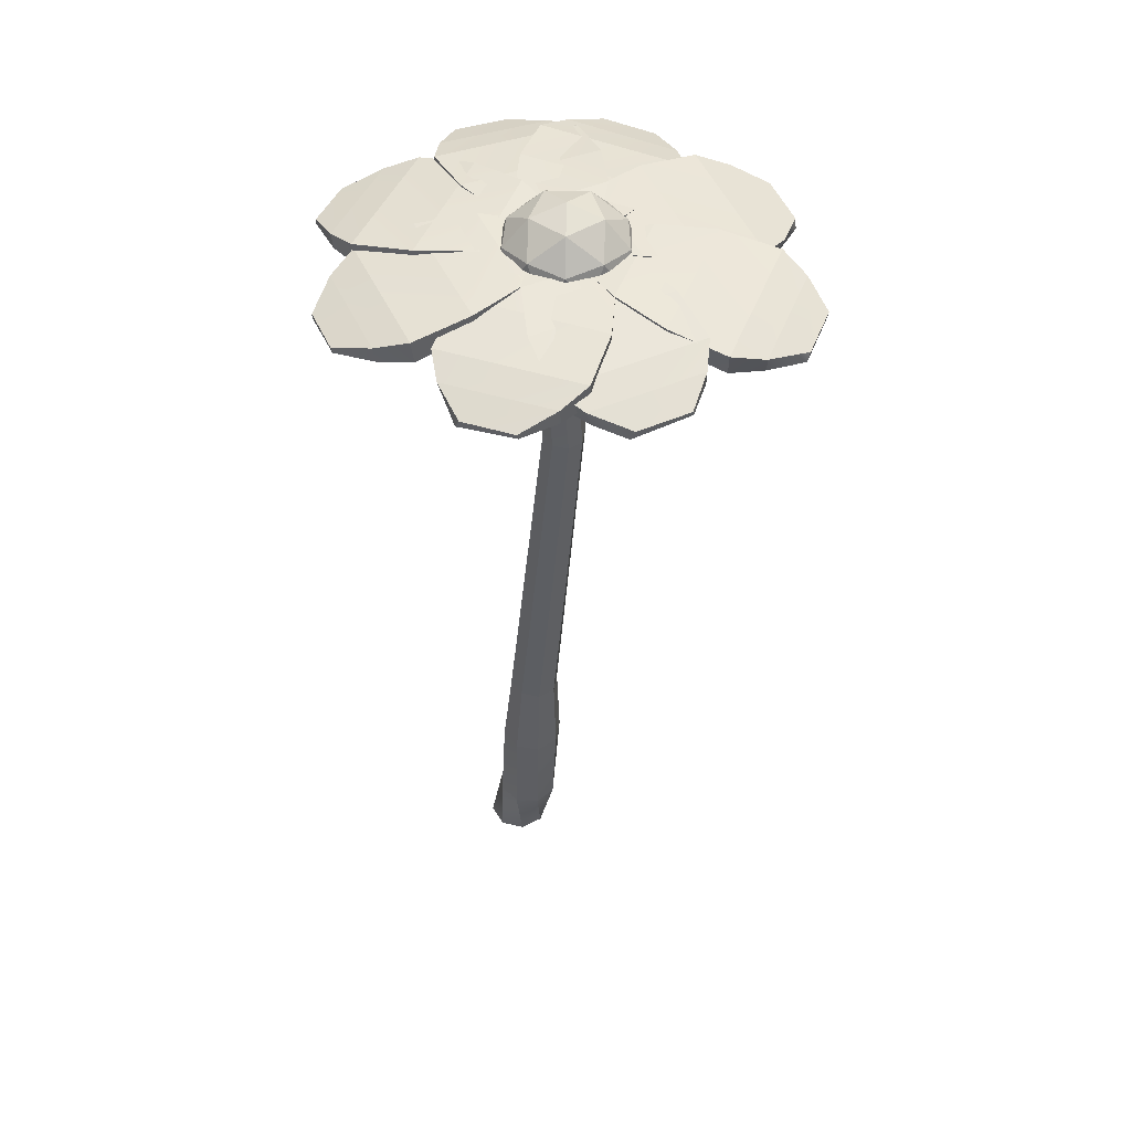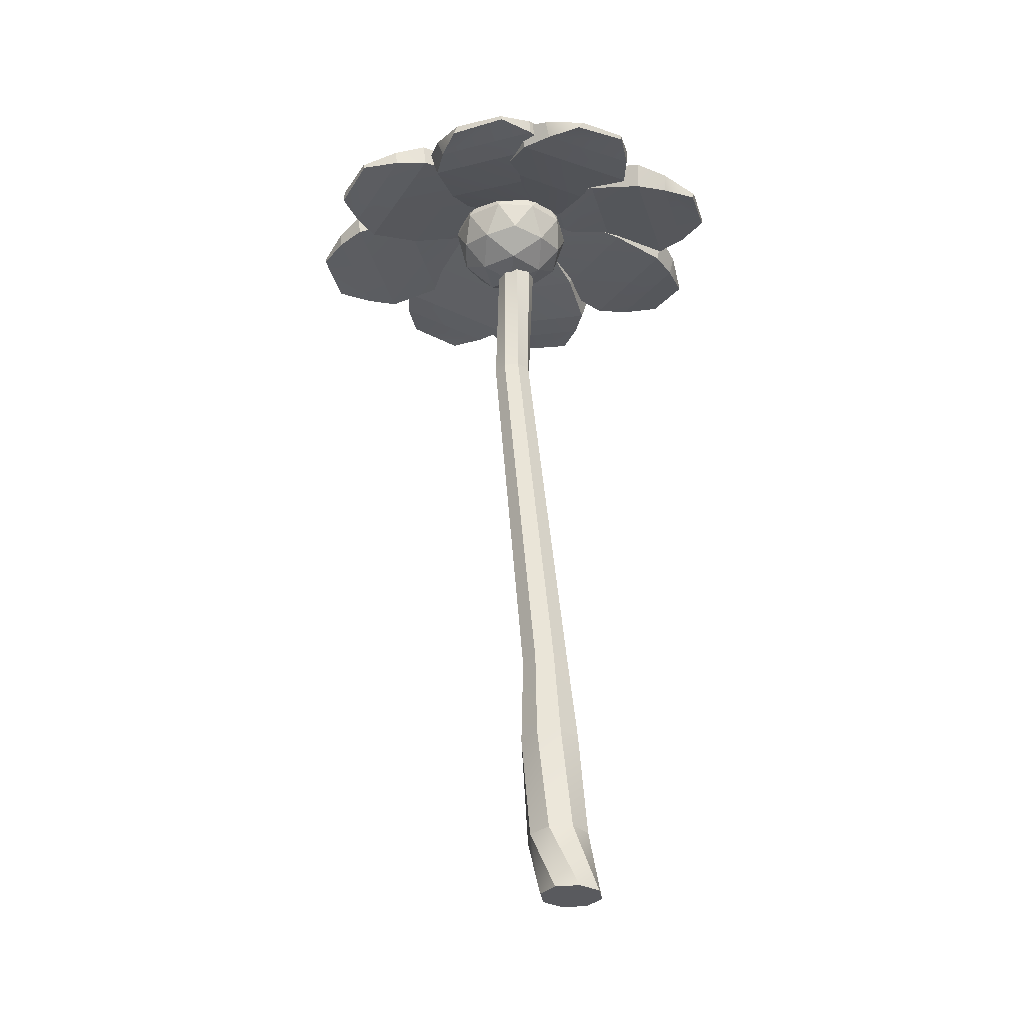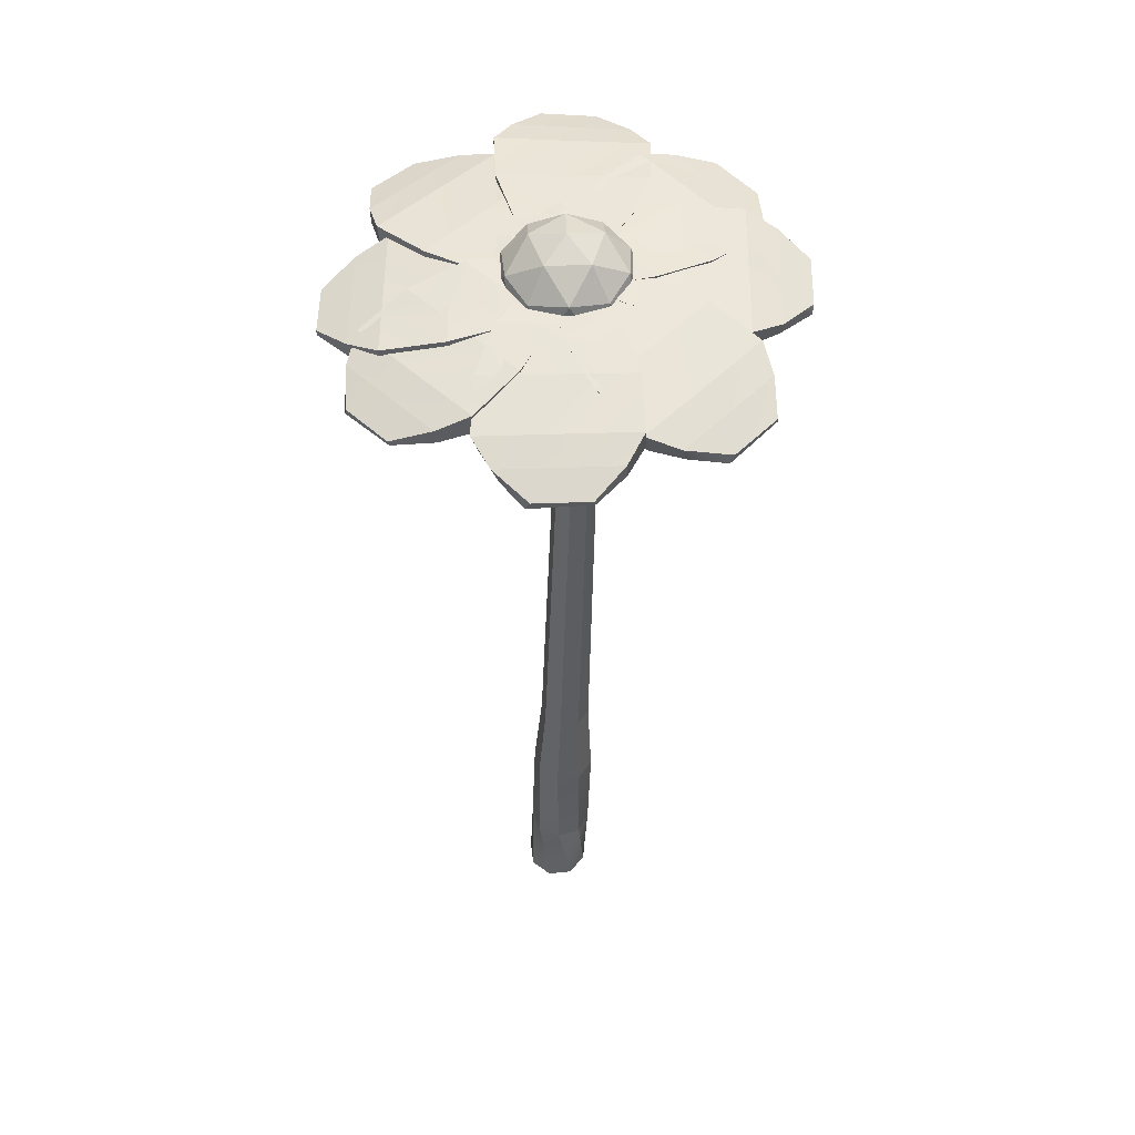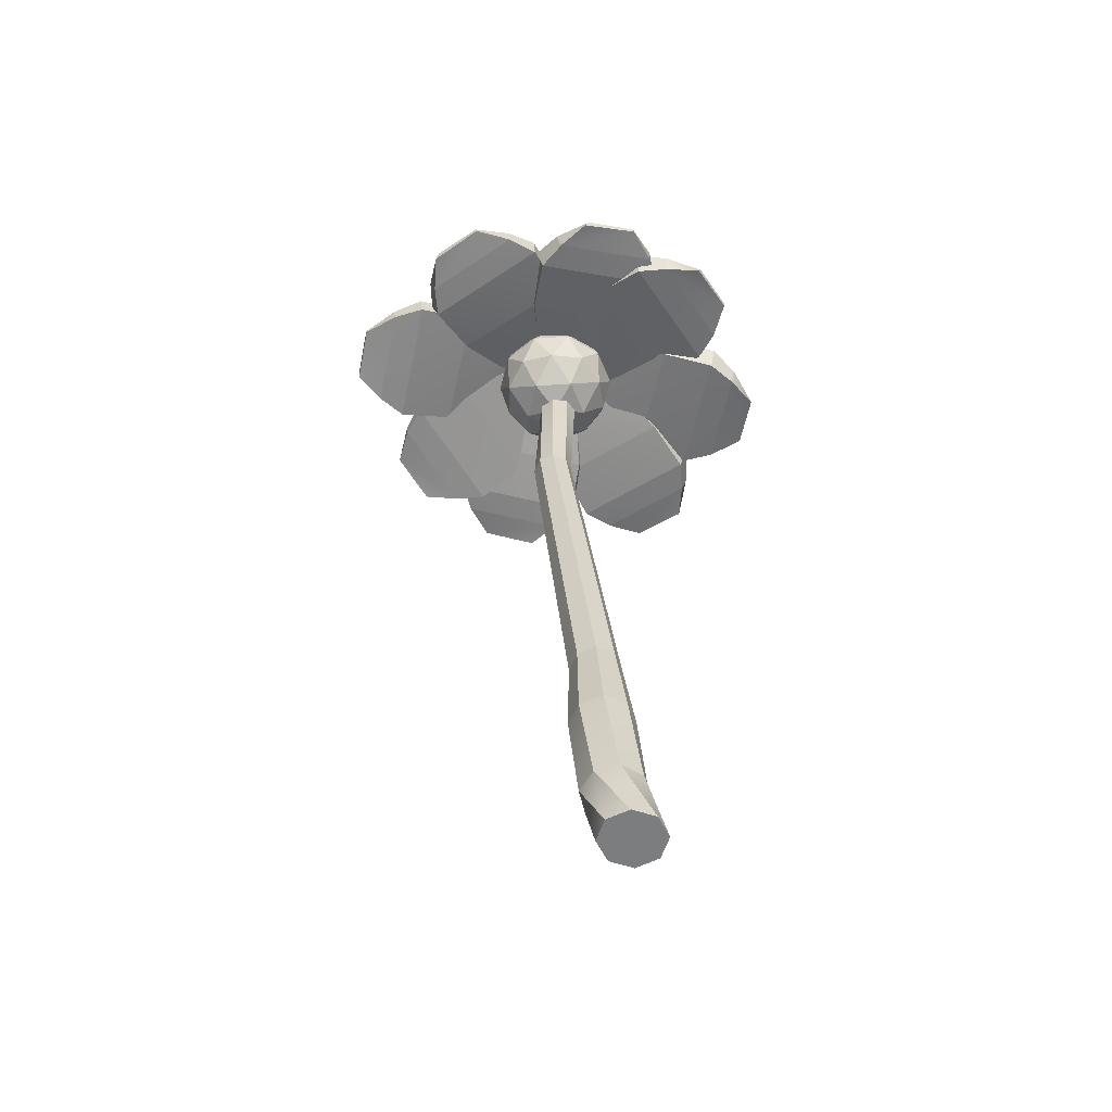
<metadata>
{"format":"obj","ext":"obj","renderer":"f3d","projection":"perspective","resolution":1024,"background":"white","views":[{"elev":47.7,"azim":127.4,"up":"+Y"},{"elev":-31.7,"azim":-58.9,"up":"+Y"},{"elev":52.7,"azim":16.0,"up":"+Y"},{"elev":-59.0,"azim":-86.0,"up":"+Y"}]}
</metadata>
<code>
o Icosphere.006
v -0.1521 1.182 -0.3465
v -0.1281 1.167 -0.3934
v -0.1295 1.161 -0.3921
v -0.1522 1.161 -0.3436
v -0.06019 1.163 -0.4122
v -0.05434 1.151 -0.4123
v 0.04453 1.2 -0.2812
v 0.04346 1.21 -0.2053
v 0.03502 1.187 -0.2019
v 0.03496 1.166 -0.2753
v -0.09412 1.208 -0.1634
v -0.09076 1.189 -0.1625
v -0.0405 1.197 -0.1208
v -0.04208 1.206 -0.1212
v -0.01476 1.15 -0.3819
v -0.007648 1.174 -0.3868
v -0.1364 1.204 -0.2285
v -0.1341 1.175 -0.2255
v 0.02572 1.186 -0.3562
v 0.01668 1.15 -0.3497
v -0.1623 1.194 -0.3031
v -0.1614 1.164 -0.2993
v 0.02261 1.207 -0.1409
v 0.01864 1.197 -0.1393
v -0.2737 1.182 -0.1522
v -0.2899 1.167 -0.2023
v -0.29 1.161 -0.2004
v -0.2717 1.161 -0.15
v -0.2551 1.163 -0.2636
v -0.2511 1.151 -0.2678
v -0.08849 1.2 -0.245
v -0.0356 1.21 -0.1906
v -0.0391 1.187 -0.1822
v -0.09109 1.166 -0.2341
v -0.1032 1.208 -0.06367
v -0.1002 1.189 -0.06544
v -0.03519 1.197 -0.07149
v -0.03659 1.206 -0.07066
v -0.2016 1.15 -0.2744
v -0.2 1.174 -0.2828
v -0.1792 1.204 -0.07985
v -0.1754 1.175 -0.07937
v -0.1548 1.186 -0.2847
v -0.1566 1.15 -0.2738
v -0.2503 1.194 -0.1143
v -0.2469 1.164 -0.1122
v -0.004805 1.207 -0.1304
v -0.00645 1.197 -0.1264
v -0.2255 1.182 0.06739
v -0.2725 1.167 0.04344
v -0.2712 1.161 0.0448
v -0.2226 1.161 0.06753
v -0.2912 1.163 -0.02451
v -0.2913 1.151 -0.03036
v -0.1603 1.2 -0.1292
v -0.0844 1.21 -0.1282
v -0.08091 1.187 -0.1197
v -0.1544 1.166 -0.1197
v -0.04243 1.208 0.009424
v -0.04156 1.189 0.006061
v 0.000143 1.197 -0.0442
v -0.000264 1.206 -0.04262
v -0.261 1.15 -0.06994
v -0.2658 1.174 -0.07705
v -0.1076 1.204 0.05171
v -0.1046 1.175 0.04938
v -0.2352 1.186 -0.1104
v -0.2288 1.15 -0.1014
v -0.1822 1.194 0.07763
v -0.1783 1.164 0.07673
v -0.02 1.207 -0.1073
v -0.01836 1.197 -0.1033
v -0.08708 1.182 0.1657
v -0.1372 1.167 0.1819
v -0.1353 1.161 0.182
v -0.0849 1.161 0.1638
v -0.1985 1.163 0.1472
v -0.2027 1.151 0.1431
v -0.1799 1.2 -0.01947
v -0.1255 1.21 -0.07236
v -0.1171 1.187 -0.06886
v -0.169 1.166 -0.01688
v 0.001427 1.208 -0.004759
v -0.000339 1.189 -0.007749
v -0.006389 1.197 -0.07278
v -0.005559 1.206 -0.07137
v -0.2093 1.15 0.09368
v -0.2177 1.174 0.09206
v -0.01475 1.204 0.07122
v -0.01427 1.175 0.06744
v -0.2196 1.186 0.04683
v -0.2087 1.15 0.04865
v -0.04916 1.194 0.1423
v -0.04707 1.164 0.1389
v -0.06526 1.207 -0.1032
v -0.0613 1.197 -0.1015
v 0.1325 1.182 0.1548
v 0.1085 1.167 0.2017
v 0.1099 1.161 0.2004
v 0.1326 1.161 0.1519
v 0.04059 1.163 0.2205
v 0.03474 1.151 0.2206
v -0.06413 1.2 0.08953
v -0.06305 1.21 0.01366
v -0.05462 1.187 0.01017
v -0.05456 1.166 0.08364
v 0.07453 1.208 -0.02831
v 0.07116 1.189 -0.02918
v 0.0209 1.197 -0.07088
v 0.02248 1.206 -0.07048
v -0.004839 1.15 0.1903
v -0.01195 1.174 0.1951
v 0.1168 1.204 0.03685
v 0.1145 1.175 0.03384
v -0.04531 1.186 0.1645
v -0.03628 1.15 0.158
v 0.1427 1.194 0.1114
v 0.1418 1.164 0.1076
v -0.04221 1.207 -0.05074
v -0.03824 1.197 -0.05238
v 0.2587 1.182 -0.02089
v 0.275 1.167 0.02921
v 0.275 1.161 0.02734
v 0.2568 1.161 -0.02306
v 0.2402 1.163 0.09052
v 0.2361 1.151 0.09475
v 0.07355 1.2 0.07198
v 0.02066 1.21 0.01757
v 0.02416 1.187 0.009143
v 0.07614 1.166 0.06105
v 0.08826 1.208 -0.1094
v 0.08527 1.189 -0.1076
v 0.02024 1.197 -0.1016
v 0.02165 1.206 -0.1024
v 0.1867 1.15 0.1013
v 0.1851 1.174 0.1097
v 0.1642 1.204 -0.09321
v 0.1605 1.175 -0.0937
v 0.1398 1.186 0.1117
v 0.1417 1.15 0.1007
v 0.2353 1.194 -0.0588
v 0.2319 1.164 -0.06089
v -0.01014 1.207 -0.0427
v -0.008494 1.197 -0.04667
v 0.2106 1.182 -0.2544
v 0.2575 1.167 -0.2305
v 0.2562 1.161 -0.2318
v 0.2077 1.161 -0.2546
v 0.2763 1.163 -0.1625
v 0.2764 1.151 -0.1567
v 0.1453 1.2 -0.0578
v 0.06946 1.21 -0.05887
v 0.06597 1.187 -0.0673
v 0.1394 1.166 -0.06736
v 0.02748 1.208 -0.1964
v 0.02662 1.189 -0.1931
v -0.01509 1.197 -0.1428
v -0.01468 1.206 -0.1444
v 0.2461 1.15 -0.1171
v 0.2509 1.174 -0.11
v 0.09265 1.204 -0.2387
v 0.08963 1.175 -0.2364
v 0.2203 1.186 -0.07661
v 0.2138 1.15 -0.08565
v 0.1672 1.194 -0.2647
v 0.1634 1.164 -0.2638
v 0.005058 1.207 -0.07971
v 0.003418 1.197 -0.08368
v 0.05817 1.182 -0.3481
v 0.1083 1.167 -0.3643
v 0.1064 1.161 -0.3644
v 0.056 1.161 -0.3461
v 0.1696 1.163 -0.3295
v 0.1738 1.151 -0.3255
v 0.151 1.2 -0.1629
v 0.09663 1.21 -0.11
v 0.0882 1.187 -0.1135
v 0.1401 1.166 -0.1655
v -0.03033 1.208 -0.1776
v -0.02857 1.189 -0.1746
v -0.02251 1.197 -0.1096
v -0.02334 1.206 -0.111
v 0.1803 1.15 -0.2761
v 0.1888 1.174 -0.2744
v -0.01415 1.204 -0.2536
v -0.01464 1.175 -0.2498
v 0.1907 1.186 -0.2292
v 0.1798 1.15 -0.231
v 0.02026 1.194 -0.3247
v 0.01817 1.164 -0.3213
v 0.03636 1.207 -0.07921
v 0.03239 1.197 -0.08086
v -0.008577 1.082 -0.09708
v -0.04685 1.096 -0.1249
v 0.00604 1.096 -0.1421
v -0.07369 1.132 -0.1444
v -0.08512 1.125 -0.09708
v 0.03873 1.096 -0.09708
v 0.00604 1.096 -0.05209
v -0.04685 1.096 -0.06927
v -0.09415 1.172 -0.1249
v 0.01629 1.132 -0.1736
v -0.03223 1.125 -0.1699
v -0.008577 1.172 -0.1871
v 0.0719 1.132 -0.09708
v 0.05334 1.125 -0.1421
v 0.077 1.172 -0.1249
v 0.01629 1.132 -0.02054
v 0.05334 1.125 -0.05209
v 0.04431 1.172 -0.02428
v -0.07369 1.132 -0.04977
v -0.03223 1.125 -0.02428
v -0.06146 1.172 -0.02428
v -0.06146 1.172 -0.1699
v 0.04431 1.172 -0.1699
v 0.077 1.172 -0.06927
v -0.008577 1.172 -0.007099
v -0.09415 1.172 -0.06927
v -0.03345 1.212 -0.1736
v -0.0705 1.219 -0.1421
v -0.0232 1.249 -0.1421
v 0.05653 1.212 -0.1444
v 0.01508 1.219 -0.1699
v 0.02969 1.249 -0.1249
v 0.05653 1.212 -0.04977
v 0.06796 1.219 -0.09708
v 0.02969 1.249 -0.06927
v -0.03345 1.212 -0.02054
v 0.01508 1.219 -0.02428
v -0.0232 1.249 -0.05209
v -0.08906 1.212 -0.09708
v -0.0705 1.219 -0.05209
v -0.05588 1.249 -0.09708
v -0.008577 1.262 -0.09708
v 0.000357 4.3e-05 0.03561
v -0.02232 0.0895 0.009773
v -0.04165 0.08756 -0.01695
v -0.03016 4.3e-05 0.02297
v -0.03637 0.08492 -0.04945
v -0.04281 4.3e-05 -0.00755
v -0.009576 0.08313 -0.0687
v -0.03016 4.3e-05 -0.03807
v 0.02303 0.08324 -0.06341
v 0.000357 4.3e-05 -0.05071
v 0.04236 0.08518 -0.03669
v 0.03088 4.3e-05 -0.03807
v 0.03708 0.08782 -0.004186
v 0.04352 4.3e-05 -0.00755
v -0.04121 0.233 -0.03443
v -0.03148 0.2311 -0.06594
v 0.03088 4.3e-05 0.02297
v 0.01029 0.08961 0.01506
v 0.02929 0.2302 -0.07161
v -0.002275 0.23 -0.08134
v -3.1e-05 0.3533 -0.0796
v 0.02527 0.3543 -0.07179
v 0.04473 0.2316 -0.04244
v 0.005798 0.2347 0.004479
v -0.02577 0.2345 -0.005258
v 0.035 0.2335 -0.01092
v -0.01904 0.361 -0.019
v 0.006262 0.362 -0.01119
v 0.005459 0.9025 -0.07344
v -0.01516 0.9016 -0.0798
v -0.03137 0.358 -0.04227
v -0.02349 0.3548 -0.06737
v 0.02972 0.3605 -0.02342
v 0.0376 0.3573 -0.04853
v 0.03099 0.8986 -0.1039
v 0.02095 0.8962 -0.1228
v 0.02561 1.092 -0.1103
v 0.03036 1.094 -0.08933
v 0.02457 0.9012 -0.08341
v 0.000333 0.8953 -0.1292
v -0.02519 0.8992 -0.09876
v -0.01878 0.8966 -0.1192
v -0.02523 1.094 -0.09896
v -0.02048 1.096 -0.07798
v -0.002228 1.096 -0.06647
v 0.01883 1.095 -0.07117
v 0.007359 1.091 -0.1218
v -0.0137 1.092 -0.1171
f 1 2 3
f 5 6 3
f 7 8 9
f 12 13 14
f 3 6 15
f 5 2 1
f 8 7 17
f 12 18 10
f 19 7 10
f 11 17 18
f 16 19 20
f 19 21 17
f 18 22 20
f 21 22 18
f 16 15 6
f 16 1 21
f 22 4 15
f 1 4 22
f 14 13 24
f 9 24 13
f 11 14 23
f 9 8 23
f 25 26 27
f 29 30 27
f 31 32 33
f 36 37 38
f 27 30 39
f 29 26 25
f 32 31 41
f 36 42 34
f 43 31 34
f 35 41 42
f 40 43 44
f 43 45 41
f 42 46 44
f 45 46 42
f 40 39 30
f 40 25 45
f 46 28 39
f 25 28 46
f 38 37 48
f 33 48 37
f 35 38 47
f 33 32 47
f 49 50 51
f 53 54 51
f 55 56 57
f 60 61 62
f 51 54 63
f 53 50 49
f 56 55 65
f 60 66 58
f 67 55 58
f 59 65 66
f 64 67 68
f 67 69 65
f 66 70 68
f 69 70 66
f 64 63 54
f 64 49 69
f 70 52 63
f 49 52 70
f 62 61 72
f 57 72 61
f 59 62 71
f 57 56 71
f 73 74 75
f 77 78 75
f 79 80 81
f 84 85 86
f 75 78 87
f 77 74 73
f 80 79 89
f 84 90 82
f 91 79 82
f 83 89 90
f 88 91 92
f 91 93 89
f 90 94 92
f 93 94 90
f 88 87 78
f 88 73 93
f 94 76 87
f 73 76 94
f 86 85 96
f 81 96 85
f 83 86 95
f 81 80 95
f 97 98 99
f 101 102 99
f 103 104 105
f 108 109 110
f 99 102 111
f 101 98 97
f 104 103 113
f 108 114 106
f 115 103 106
f 107 113 114
f 112 115 116
f 115 117 113
f 114 118 116
f 117 118 114
f 112 111 102
f 112 97 117
f 118 100 111
f 97 100 118
f 110 109 120
f 105 120 109
f 107 110 119
f 105 104 119
f 121 122 123
f 125 126 123
f 127 128 129
f 132 133 134
f 123 126 135
f 125 122 121
f 128 127 137
f 132 138 130
f 139 127 130
f 131 137 138
f 136 139 140
f 139 141 137
f 138 142 140
f 141 142 138
f 136 135 126
f 136 121 141
f 142 124 135
f 121 124 142
f 134 133 144
f 129 144 133
f 131 134 143
f 129 128 143
f 145 146 147
f 149 150 147
f 151 152 153
f 156 157 158
f 147 150 159
f 149 146 145
f 152 151 161
f 156 162 154
f 163 151 154
f 155 161 162
f 160 163 164
f 163 165 161
f 162 166 164
f 165 166 162
f 160 159 150
f 160 145 165
f 166 148 159
f 145 148 166
f 158 157 168
f 153 168 157
f 155 158 167
f 153 152 167
f 169 170 171
f 173 174 171
f 175 176 177
f 180 181 182
f 171 174 183
f 173 170 169
f 176 175 185
f 180 186 178
f 187 175 178
f 179 185 186
f 184 187 188
f 187 189 185
f 186 190 188
f 189 190 186
f 184 183 174
f 184 169 189
f 190 172 183
f 169 172 190
f 182 181 192
f 177 192 181
f 179 182 191
f 177 176 191
f 193 194 195
f 196 194 197
f 193 195 198
f 193 198 199
f 193 199 200
f 196 197 201
f 202 203 204
f 205 206 207
f 208 209 210
f 211 212 213
f 196 201 214
f 202 204 215
f 205 207 216
f 208 210 217
f 211 213 218
f 219 220 221
f 222 223 224
f 225 226 227
f 228 229 230
f 231 232 233
f 233 230 234
f 233 232 230
f 232 228 230
f 230 227 234
f 230 229 227
f 229 225 227
f 227 224 234
f 227 226 224
f 226 222 224
f 224 221 234
f 224 223 221
f 223 219 221
f 221 233 234
f 221 220 233
f 220 231 233
f 218 232 231
f 218 213 232
f 213 228 232
f 217 229 228
f 217 210 229
f 210 225 229
f 216 226 225
f 216 207 226
f 207 222 226
f 215 223 222
f 215 204 223
f 204 219 223
f 214 220 219
f 214 201 220
f 201 231 220
f 213 217 228
f 213 212 217
f 212 208 217
f 210 216 225
f 210 209 216
f 209 205 216
f 207 215 222
f 207 206 215
f 206 202 215
f 204 214 219
f 204 203 214
f 203 196 214
f 201 218 231
f 201 197 218
f 197 211 218
f 200 212 211
f 200 199 212
f 199 208 212
f 199 209 208
f 199 198 209
f 198 205 209
f 198 206 205
f 198 195 206
f 195 202 206
f 197 200 211
f 197 194 200
f 194 193 200
f 195 203 202
f 195 194 203
f 194 196 203
f 236 237 238
f 237 239 240
f 239 241 242
f 241 243 244
f 243 245 246
f 245 247 248
f 239 237 249
f 252 236 235
f 247 252 251
f 242 248 251
f 253 254 255
f 245 243 253
f 236 252 258
f 237 236 259
f 241 239 250
f 247 245 257
f 243 241 254
f 252 247 260
f 262 263 264
f 249 265 266
f 258 260 267
f 257 253 256
f 250 266 255
f 259 261 265
f 258 262 261
f 260 257 268
f 269 270 271
f 267 268 269
f 256 255 274
f 265 275 276
f 262 267 273
f 268 256 270
f 266 276 274
f 261 264 275
f 280 271 279
f 276 282 281
f 264 278 277
f 263 279 278
f 273 269 272
f 270 274 281
f 275 277 282
f 263 273 280
f 4 1 3
f 2 5 3
f 10 7 9
f 11 12 14
f 4 3 15
f 16 5 1
f 11 8 17
f 9 12 10
f 20 19 10
f 12 11 18
f 15 16 20
f 7 19 17
f 10 18 20
f 17 21 18
f 5 16 6
f 19 16 21
f 20 22 15
f 21 1 22
f 23 14 24
f 12 9 13
f 8 11 23
f 24 9 23
f 28 25 27
f 26 29 27
f 34 31 33
f 35 36 38
f 28 27 39
f 40 29 25
f 35 32 41
f 33 36 34
f 44 43 34
f 36 35 42
f 39 40 44
f 31 43 41
f 34 42 44
f 41 45 42
f 29 40 30
f 43 40 45
f 44 46 39
f 45 25 46
f 47 38 48
f 36 33 37
f 32 35 47
f 48 33 47
f 52 49 51
f 50 53 51
f 58 55 57
f 59 60 62
f 52 51 63
f 64 53 49
f 59 56 65
f 57 60 58
f 68 67 58
f 60 59 66
f 63 64 68
f 55 67 65
f 58 66 68
f 65 69 66
f 53 64 54
f 67 64 69
f 68 70 63
f 69 49 70
f 71 62 72
f 60 57 61
f 56 59 71
f 72 57 71
f 76 73 75
f 74 77 75
f 82 79 81
f 83 84 86
f 76 75 87
f 88 77 73
f 83 80 89
f 81 84 82
f 92 91 82
f 84 83 90
f 87 88 92
f 79 91 89
f 82 90 92
f 89 93 90
f 77 88 78
f 91 88 93
f 92 94 87
f 93 73 94
f 95 86 96
f 84 81 85
f 80 83 95
f 96 81 95
f 100 97 99
f 98 101 99
f 106 103 105
f 107 108 110
f 100 99 111
f 112 101 97
f 107 104 113
f 105 108 106
f 116 115 106
f 108 107 114
f 111 112 116
f 103 115 113
f 106 114 116
f 113 117 114
f 101 112 102
f 115 112 117
f 116 118 111
f 117 97 118
f 119 110 120
f 108 105 109
f 104 107 119
f 120 105 119
f 124 121 123
f 122 125 123
f 130 127 129
f 131 132 134
f 124 123 135
f 136 125 121
f 131 128 137
f 129 132 130
f 140 139 130
f 132 131 138
f 135 136 140
f 127 139 137
f 130 138 140
f 137 141 138
f 125 136 126
f 139 136 141
f 140 142 135
f 141 121 142
f 143 134 144
f 132 129 133
f 128 131 143
f 144 129 143
f 148 145 147
f 146 149 147
f 154 151 153
f 155 156 158
f 148 147 159
f 160 149 145
f 155 152 161
f 153 156 154
f 164 163 154
f 156 155 162
f 159 160 164
f 151 163 161
f 154 162 164
f 161 165 162
f 149 160 150
f 163 160 165
f 164 166 159
f 165 145 166
f 167 158 168
f 156 153 157
f 152 155 167
f 168 153 167
f 172 169 171
f 170 173 171
f 178 175 177
f 179 180 182
f 172 171 183
f 184 173 169
f 179 176 185
f 177 180 178
f 188 187 178
f 180 179 186
f 183 184 188
f 175 187 185
f 178 186 188
f 185 189 186
f 173 184 174
f 187 184 189
f 188 190 183
f 189 169 190
f 191 182 192
f 180 177 181
f 176 179 191
f 192 177 191
f 235 236 238
f 238 237 240
f 240 239 242
f 242 241 244
f 244 243 246
f 246 245 248
f 250 239 249
f 251 252 235
f 248 247 251
f 251 235 242
f 238 240 242
f 242 244 246
f 246 248 242
f 235 238 242
f 256 253 255
f 257 245 253
f 259 236 258
f 249 237 259
f 254 241 250
f 260 247 257
f 253 243 254
f 258 252 260
f 261 262 264
f 250 249 266
f 262 258 267
f 268 257 256
f 254 250 255
f 249 259 265
f 259 258 261
f 267 260 268
f 272 269 271
f 273 267 269
f 270 256 274
f 266 265 276
f 263 262 273
f 269 268 270
f 255 266 274
f 265 261 275
f 282 277 278
f 278 279 282
f 280 272 271
f 271 281 282
f 282 279 271
f 274 276 281
f 275 264 277
f 264 263 278
f 280 273 272
f 271 270 281
f 276 275 282
f 279 263 280

</code>
